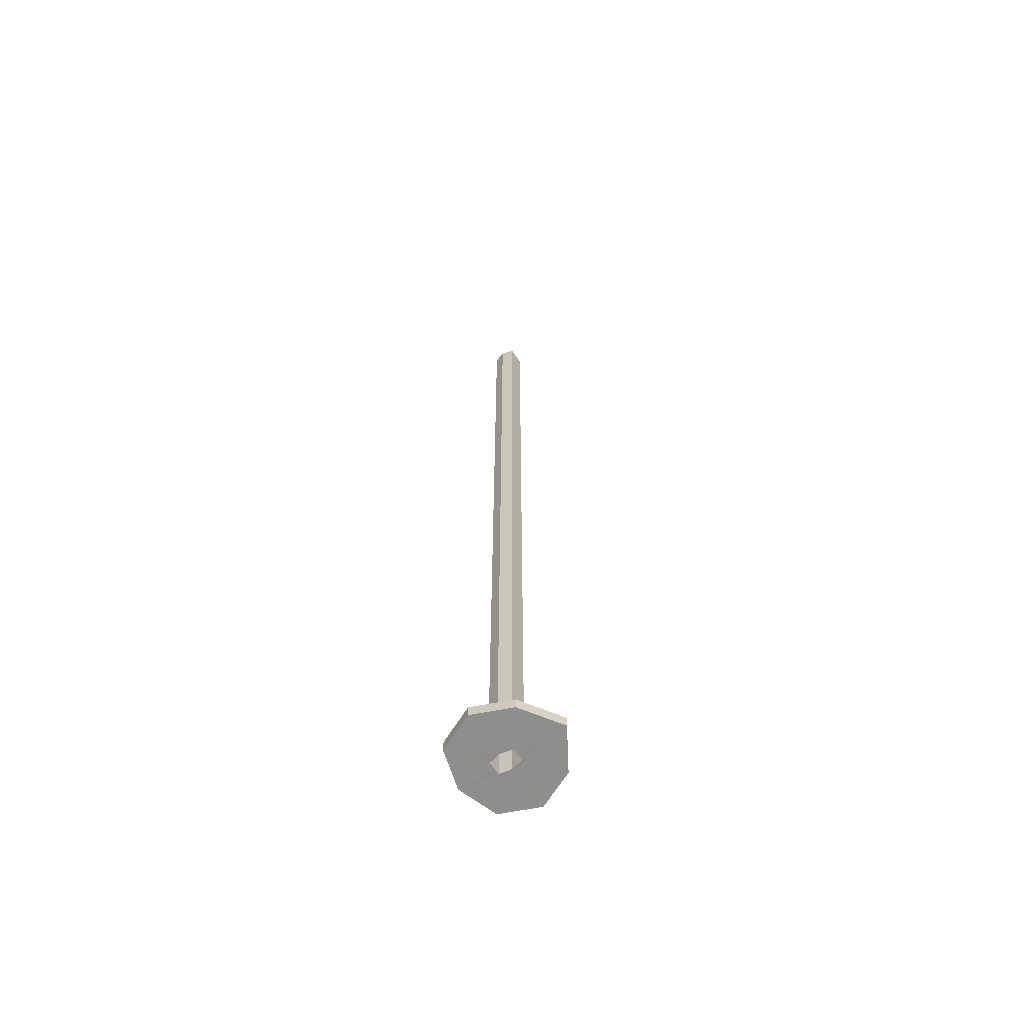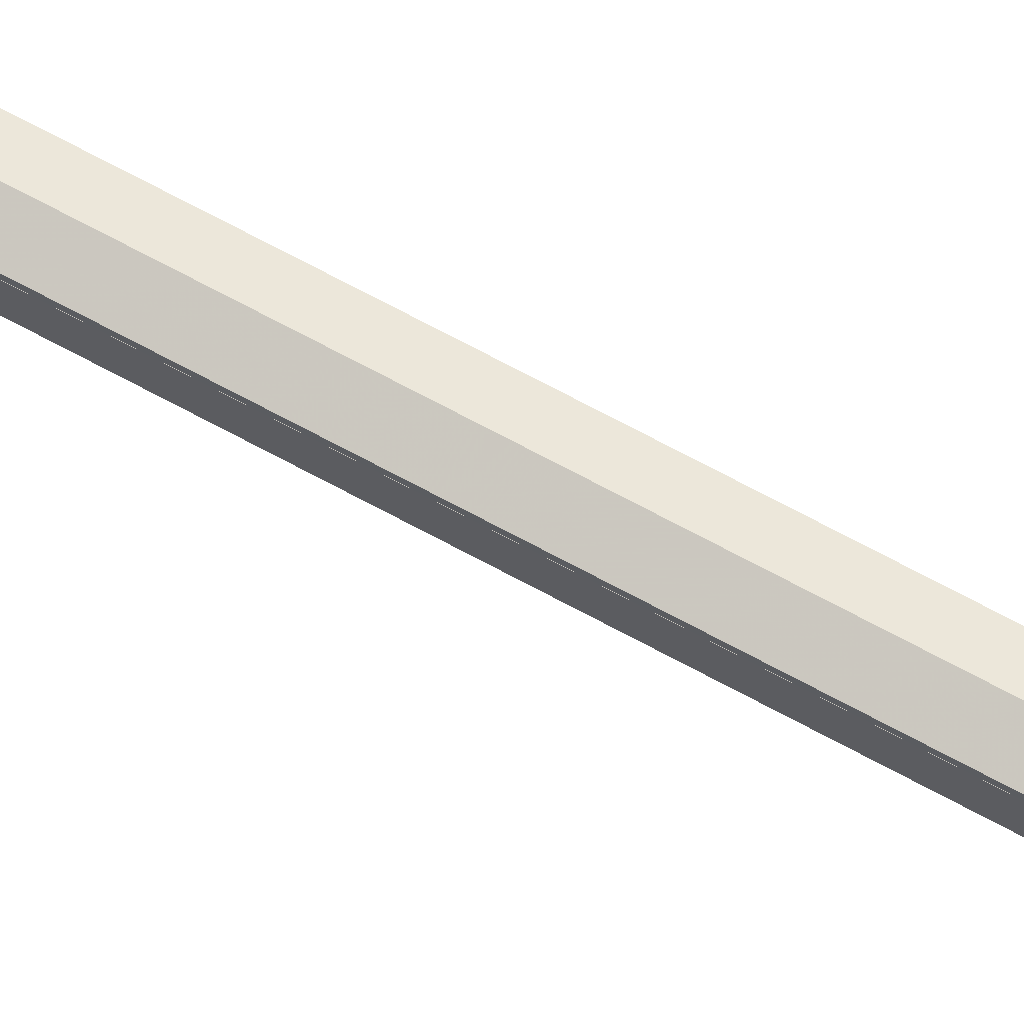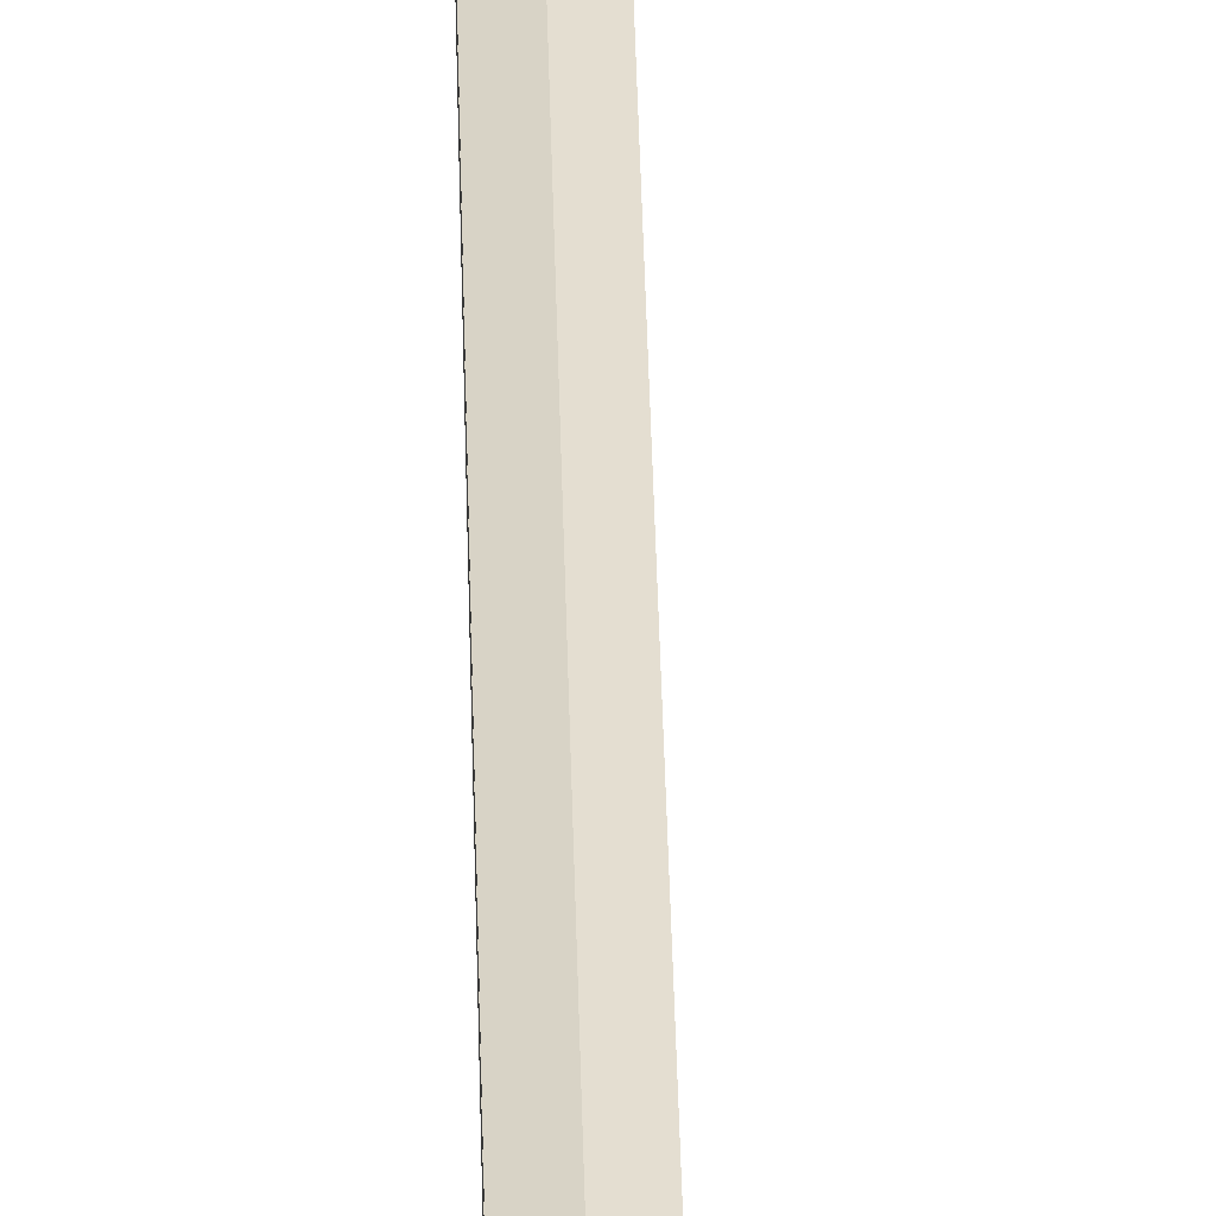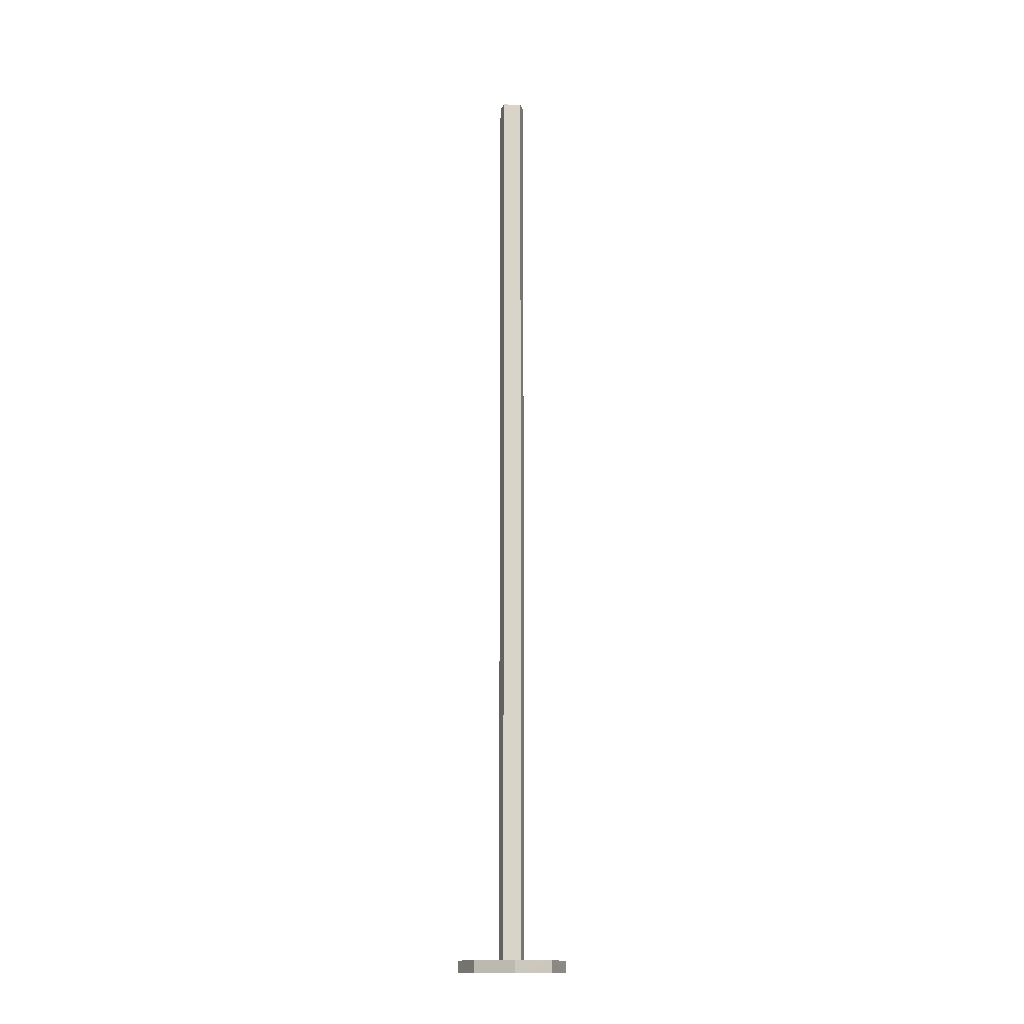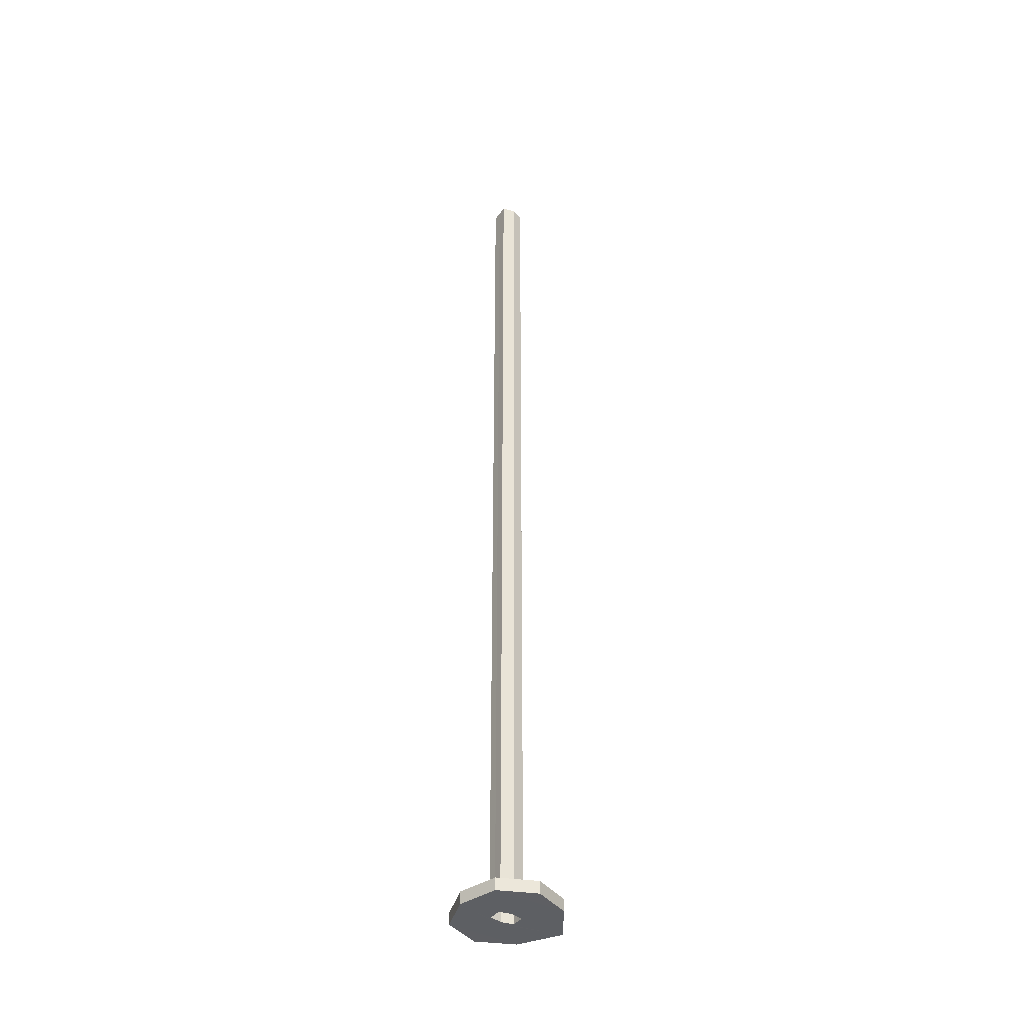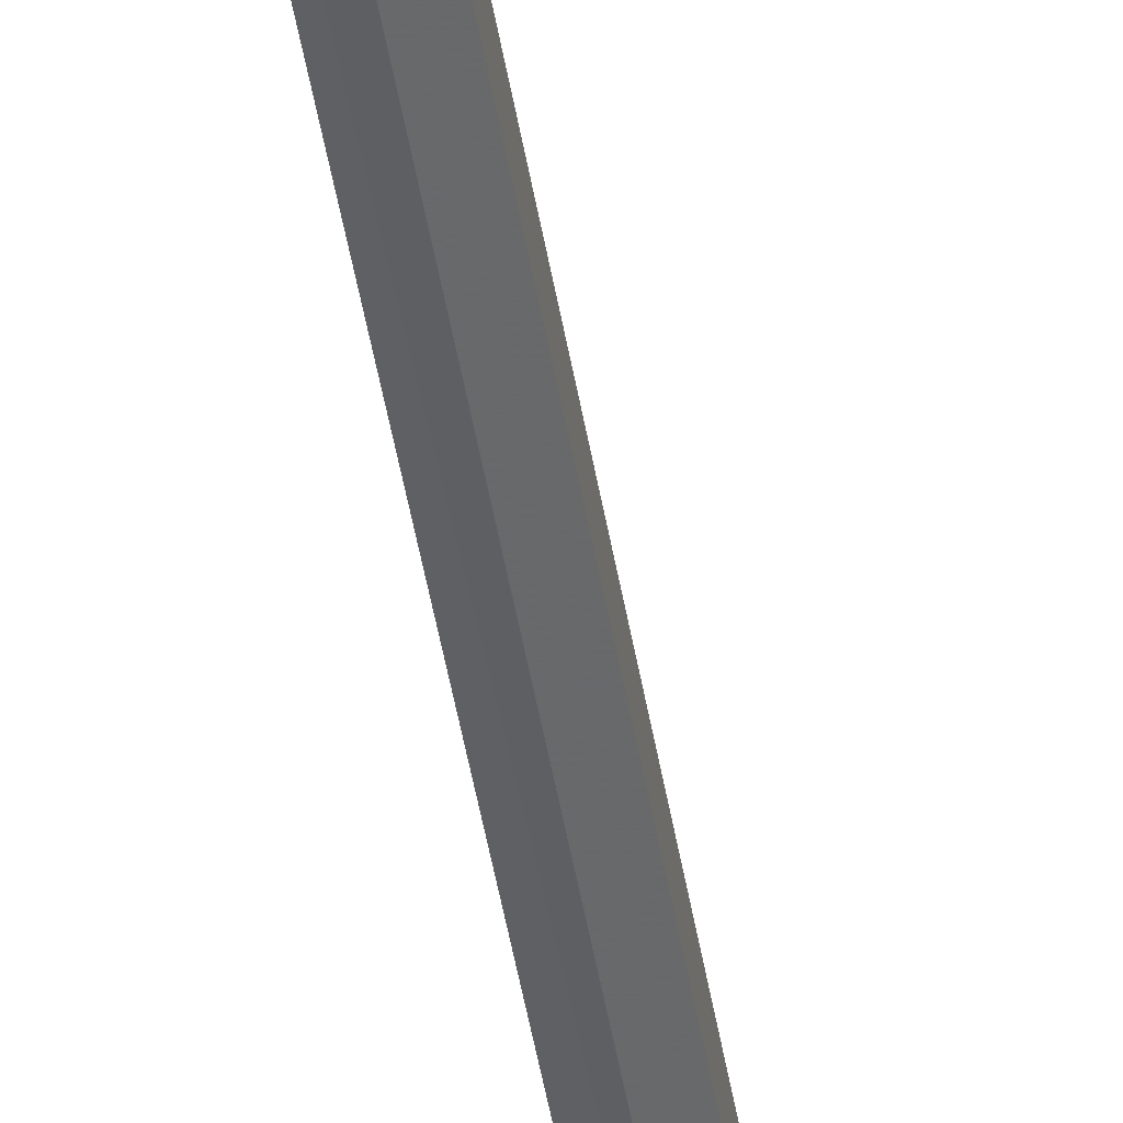
<metadata>
{"format":"obj","ext":"obj","renderer":"f3d","projection":"perspective","resolution":1024,"background":"white","views":[{"elev":-64.9,"azim":34.8,"up":"+Y"},{"elev":68.9,"azim":118.6,"up":"+Z"},{"elev":35.9,"azim":-1.2,"up":"+Z"},{"elev":-14.7,"azim":87.3,"up":"+Y"},{"elev":-40.2,"azim":-32.8,"up":"+Y"},{"elev":-49.1,"azim":9.6,"up":"+Z"}]}
</metadata>
<code>
o 12279
v 2215 1902 9.118
v 2215 1902 9.118
v 2215 1902 9.105
v 2215 1902 9.105
v 2215 1902 9.118
v 2215 1902 9.118
v 2215 1902 9.105
v 2215 1902 9.118
v 2215 1902 9.15
v 2215 1902 9.118
v 2215 1902 9.15
v 2215 1902 9.118
v 2215 1902 9.105
v 2215 1902 9.118
v 2215 1902 9.118
v 2215 1902 9.105
v 2215 1902 9.118
v 2215 1902 9.105
v 2215 1902 9.15
v 2215 1902 9.139
v 2215 1902 9.15
v 2215 1902 9.15
v 2215 1903 9.142
v 2215 1903 9.139
v 2215 1902 9.142
v 2215 1903 9.142
v 2215 1903 9.142
v 2215 1903 9.139
v 2215 1903 9.15
v 2215 1903 9.142
v 2215 1903 9.142
v 2215 1903 9.145
v 2215 1902 9.142
v 2215 1902 9.145
v 2215 1903 9.145
v 2215 1903 9.142
v 2215 1902 9.142
v 2215 1903 9.142
v 2215 1902 9.145
v 2215 1902 9.142
v 2215 1902 9.142
v 2215 1902 9.139
v 2215 1902 9.142
v 2215 1902 9.142
v 2215 1903 9.139
v 2215 1902 9.15
v 2215 1902 9.15
v 2215 1902 9.139
v 2215 1902 9.182
v 2215 1902 9.182
v 2215 1902 9.158
v 2215 1902 9.161
v 2215 1903 9.158
v 2215 1902 9.158
v 2215 1903 9.161
v 2215 1903 9.15
v 2215 1903 9.145
v 2215 1902 9.142
v 2215 1902 9.15
v 2215 1902 9.15
v 2215 1902 9.158
v 2215 1903 9.155
v 2215 1903 9.15
v 2215 1903 9.155
v 2215 1903 9.158
v 2215 1902 9.155
v 2215 1903 9.155
v 2215 1902 9.158
v 2215 1902 9.15
v 2215 1902 9.15
v 2215 1902 9.145
v 2215 1902 9.146
v 2215 1902 9.145
v 2215 1902 9.145
v 2215 1902 9.142
v 2215 1902 9.15
v 2215 1902 9.158
v 2215 1902 9.15
v 2215 1902 9.155
v 2215 1902 9.158
v 2215 1902 9.182
v 2215 1902 9.182
v 2215 1902 9.195
v 2215 1902 9.15
v 2215 1902 9.158
v 2215 1903 9.15
v 2215 1903 9.158
v 2215 1903 9.155
v 2215 1903 9.158
v 2215 1903 9.161
v 2215 1903 9.158
v 2215 1903 9.158
v 2215 1903 9.161
v 2215 1903 9.158
v 2215 1902 9.161
v 2215 1902 9.182
v 2215 1902 9.158
v 2215 1902 9.161
v 2215 1902 9.195
v 2215 1902 9.182
v 2215 1902 9.182
v 2215 1902 9.195
v 2215 1903 9.15
v 2215 1902 9.15
v 2215 1902 9.15
v 2215 1902 9.182
v 2215 1902 9.195
v 2215 1902 9.15
v 2215 1903 9.155
v 2215 1902 9.15
v 2215 1902 9.142
v 2215 1902 9.15
v 2215 1902 9.139
v 2215 1902 9.145
v 2215 1903 9.15
v 2215 1903 9.145
v 2215 1902 9.15
v 2215 1902 9.155
v 2215 1902 9.155
v 2215 1902 9.158
v 2215 1902 9.155
v 2215 1902 9.158
v 2215 1902 9.155
v 2215 1903 9.158
v 2215 1902 9.182
v 2215 1902 9.182
v 2215 1902 9.161
v 2215 1902 9.182
v 2215 1902 9.195
v 2215 1902 9.182
v 2215 1902 9.195
f 1 2 3
f 4 5 1
f 6 7 4
f 5 8 9
f 10 9 8
f 5 11 12
f 10 12 11
f 13 10 14
f 15 16 13
f 14 17 18
f 5 19 20
f 20 21 17
f 22 17 21
f 23 20 24
f 24 25 26
f 26 27 28
f 25 29 30
f 31 30 32
f 32 33 31
f 31 34 35
f 35 36 31
f 37 34 38
f 39 37 40
f 40 41 39
f 42 36 43
f 44 45 42
f 42 19 44
f 44 19 46
f 19 2 47
f 48 47 2
f 49 47 50
f 46 49 51
f 51 49 52
f 52 53 51
f 54 55 52
f 46 53 56
f 46 57 56
f 56 58 59
f 53 60 61
f 62 60 63
f 64 53 65
f 65 66 64
f 67 68 65
f 66 69 62
f 69 66 70
f 70 71 69
f 69 71 57
f 71 33 57
f 72 71 70
f 71 72 73
f 40 71 74
f 74 75 40
f 76 75 70
f 76 48 75
f 76 70 77
f 41 75 48
f 48 22 41
f 10 22 48
f 41 22 78
f 77 79 80
f 76 81 9
f 69 9 81
f 82 81 83
f 84 85 82
f 85 86 87
f 87 88 89
f 90 85 91
f 91 92 93
f 94 95 90
f 96 95 49
f 96 97 98
f 99 49 100
f 101 102 99
f 103 97 104
f 105 77 100
f 100 106 107
f 108 36 103
f 108 109 103
f 36 110 111
f 112 110 97
f 112 111 110
f 112 113 111
f 112 106 11
f 78 11 106
f 114 110 115
f 114 86 116
f 34 117 114
f 117 34 78
f 78 118 117
f 117 118 109
f 118 78 119
f 120 109 121
f 121 122 120
f 123 124 120
f 78 125 122
f 125 21 126
f 122 125 127
f 77 122 127
f 128 77 127
f 128 127 125
f 129 125 82
f 130 131 129

</code>
